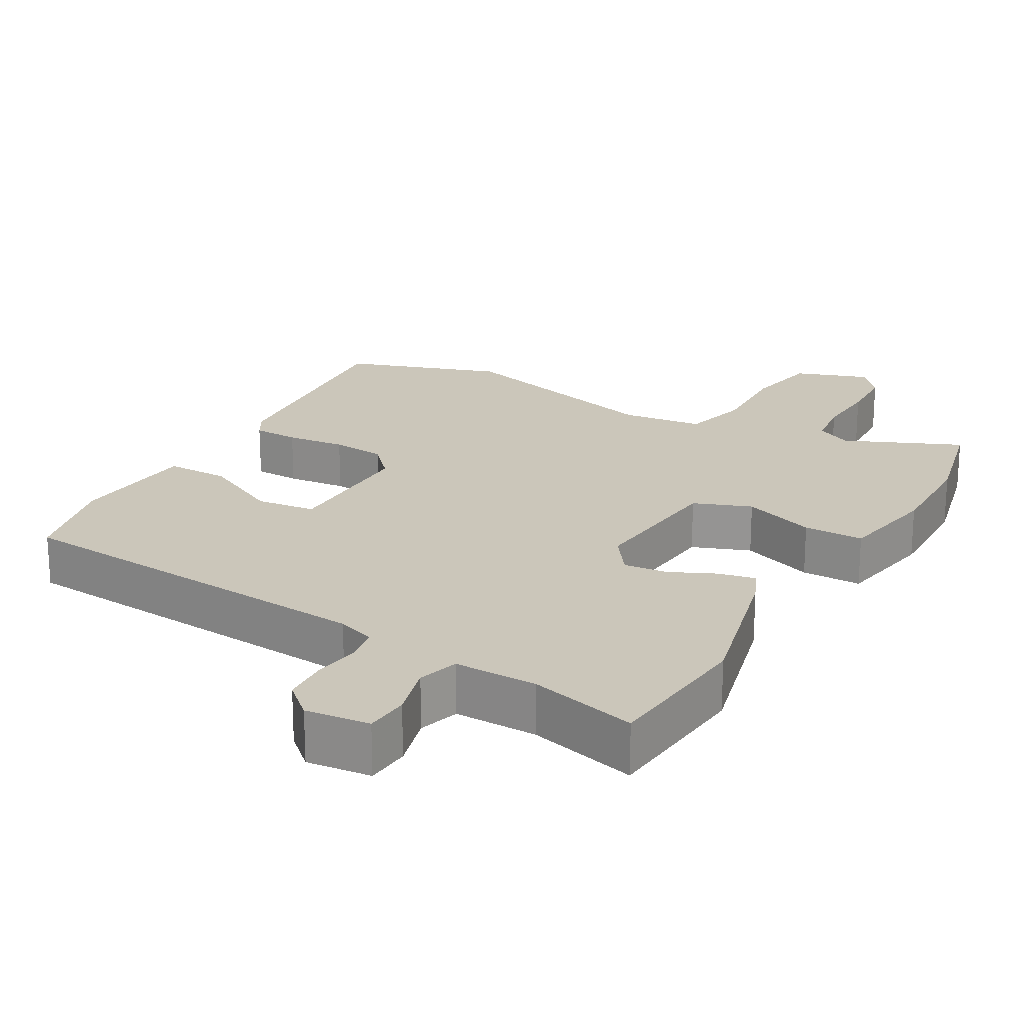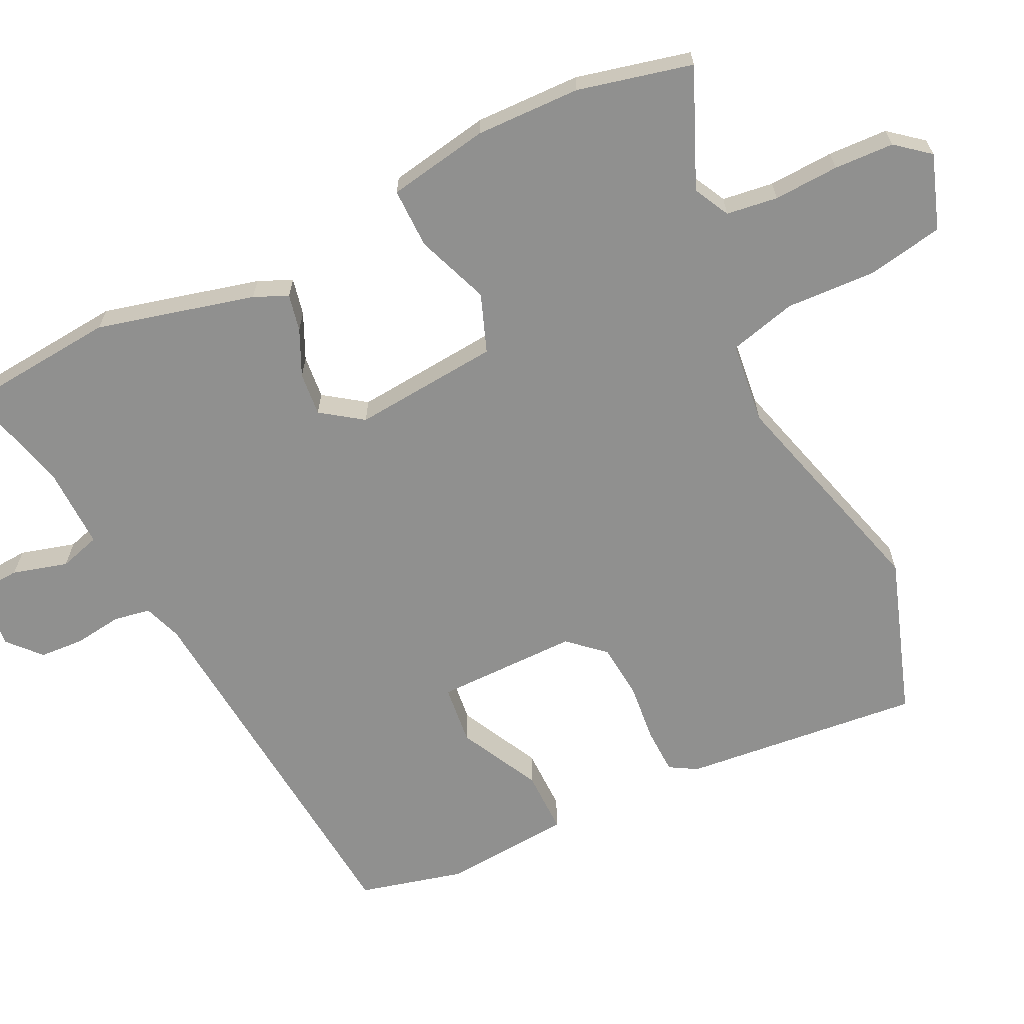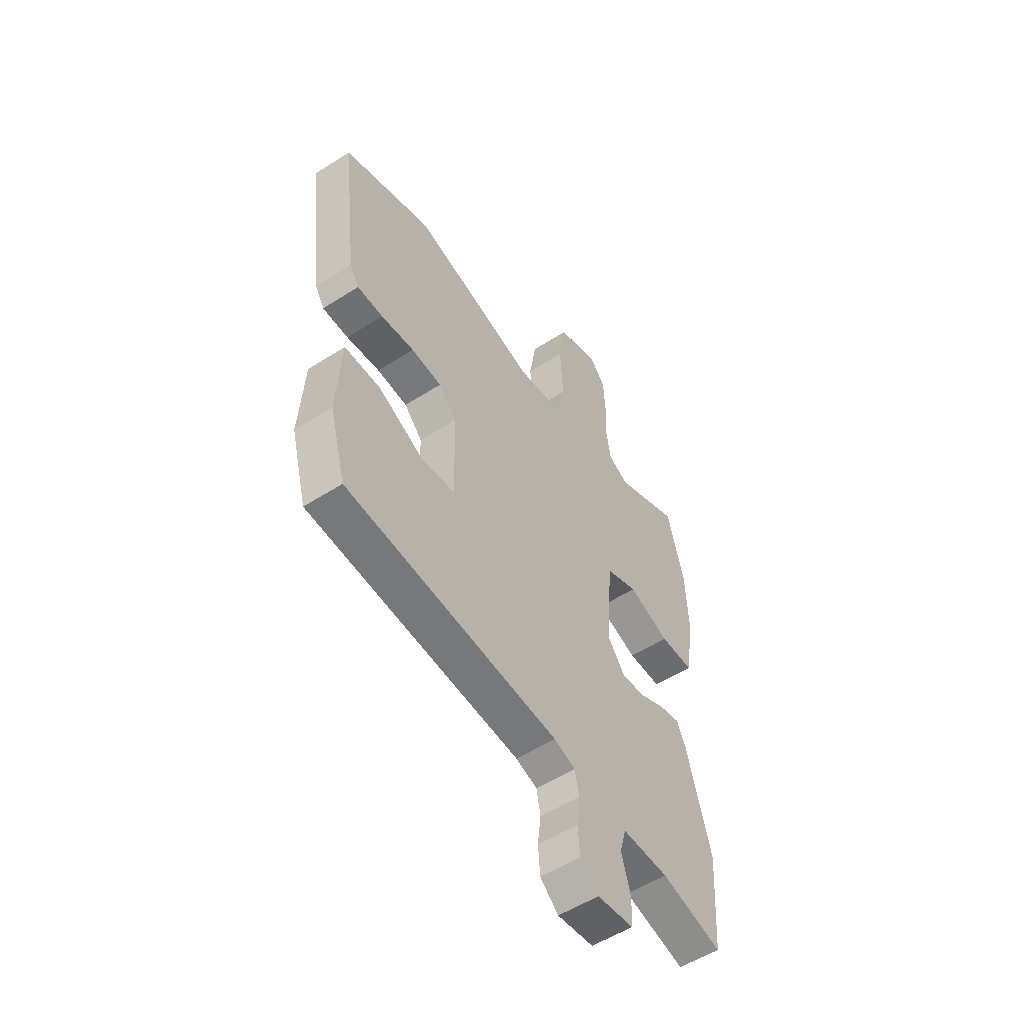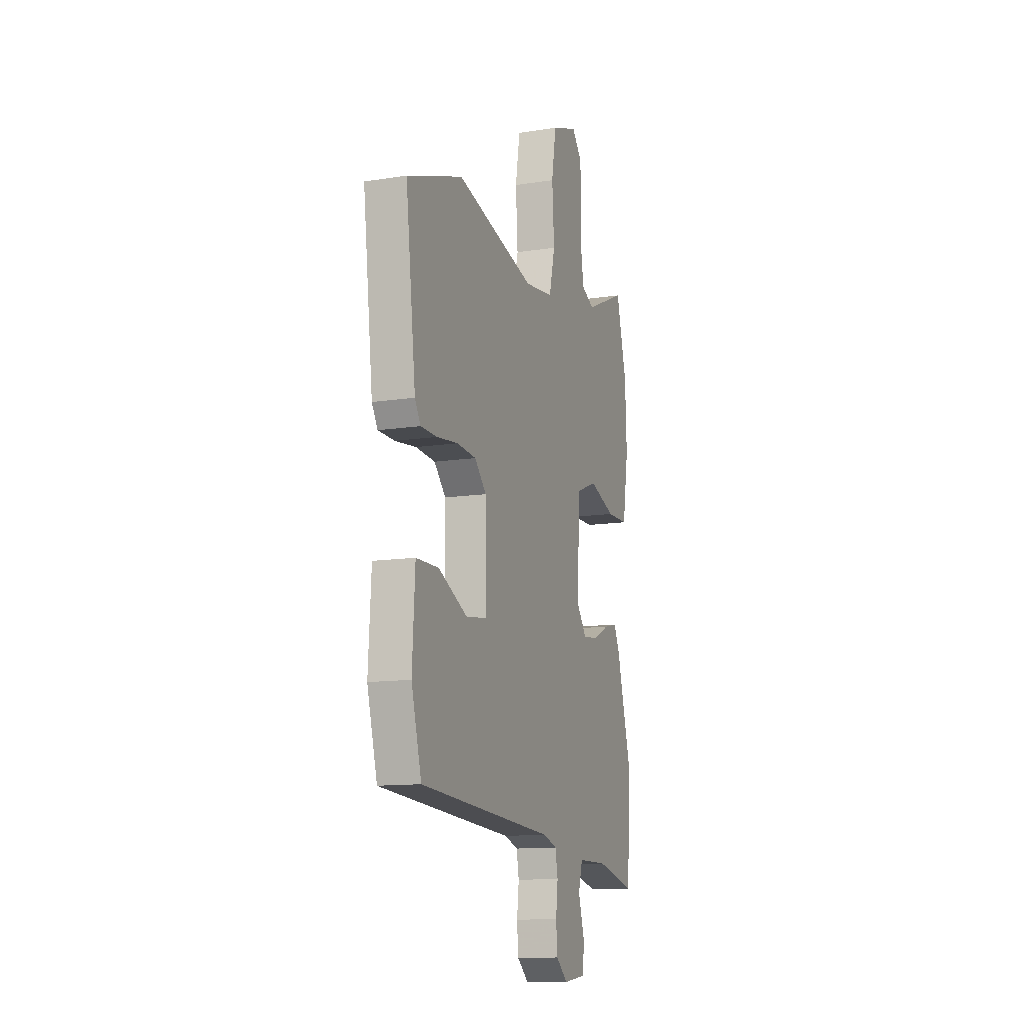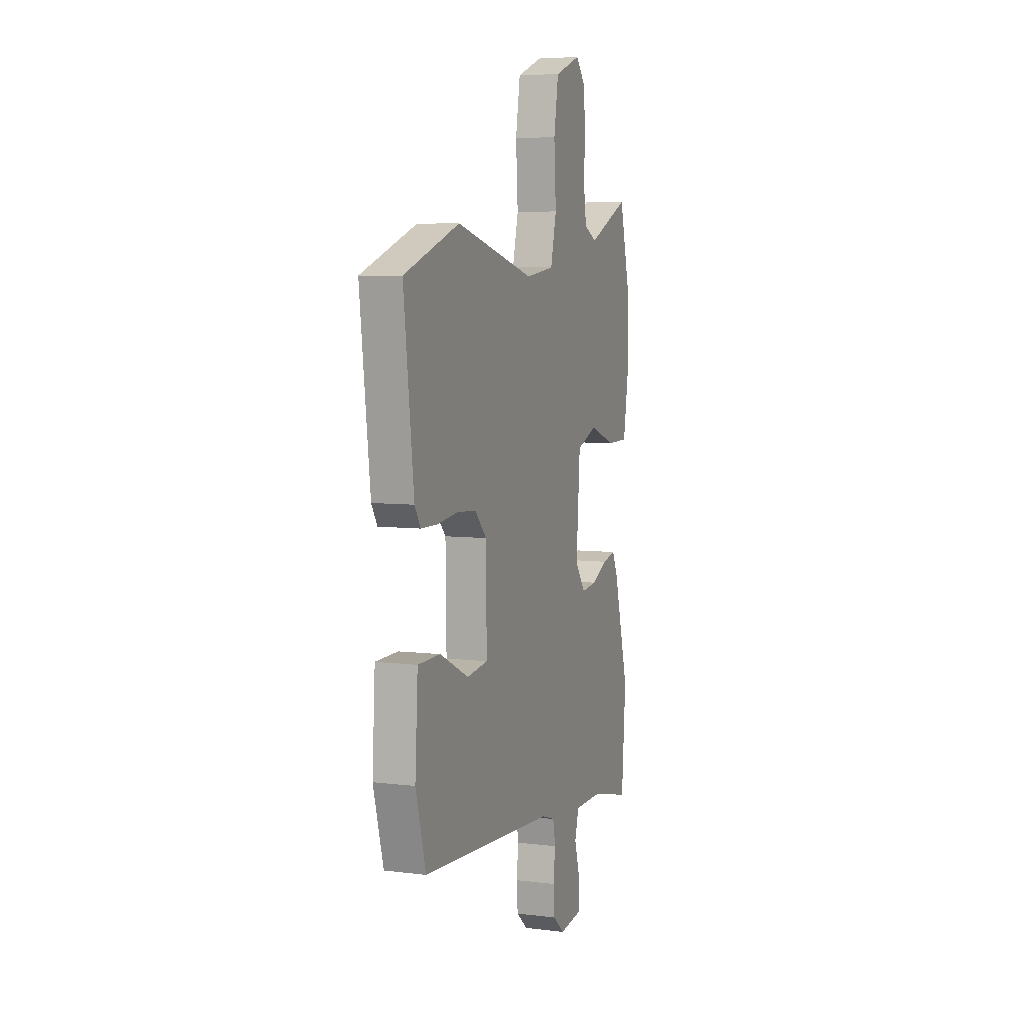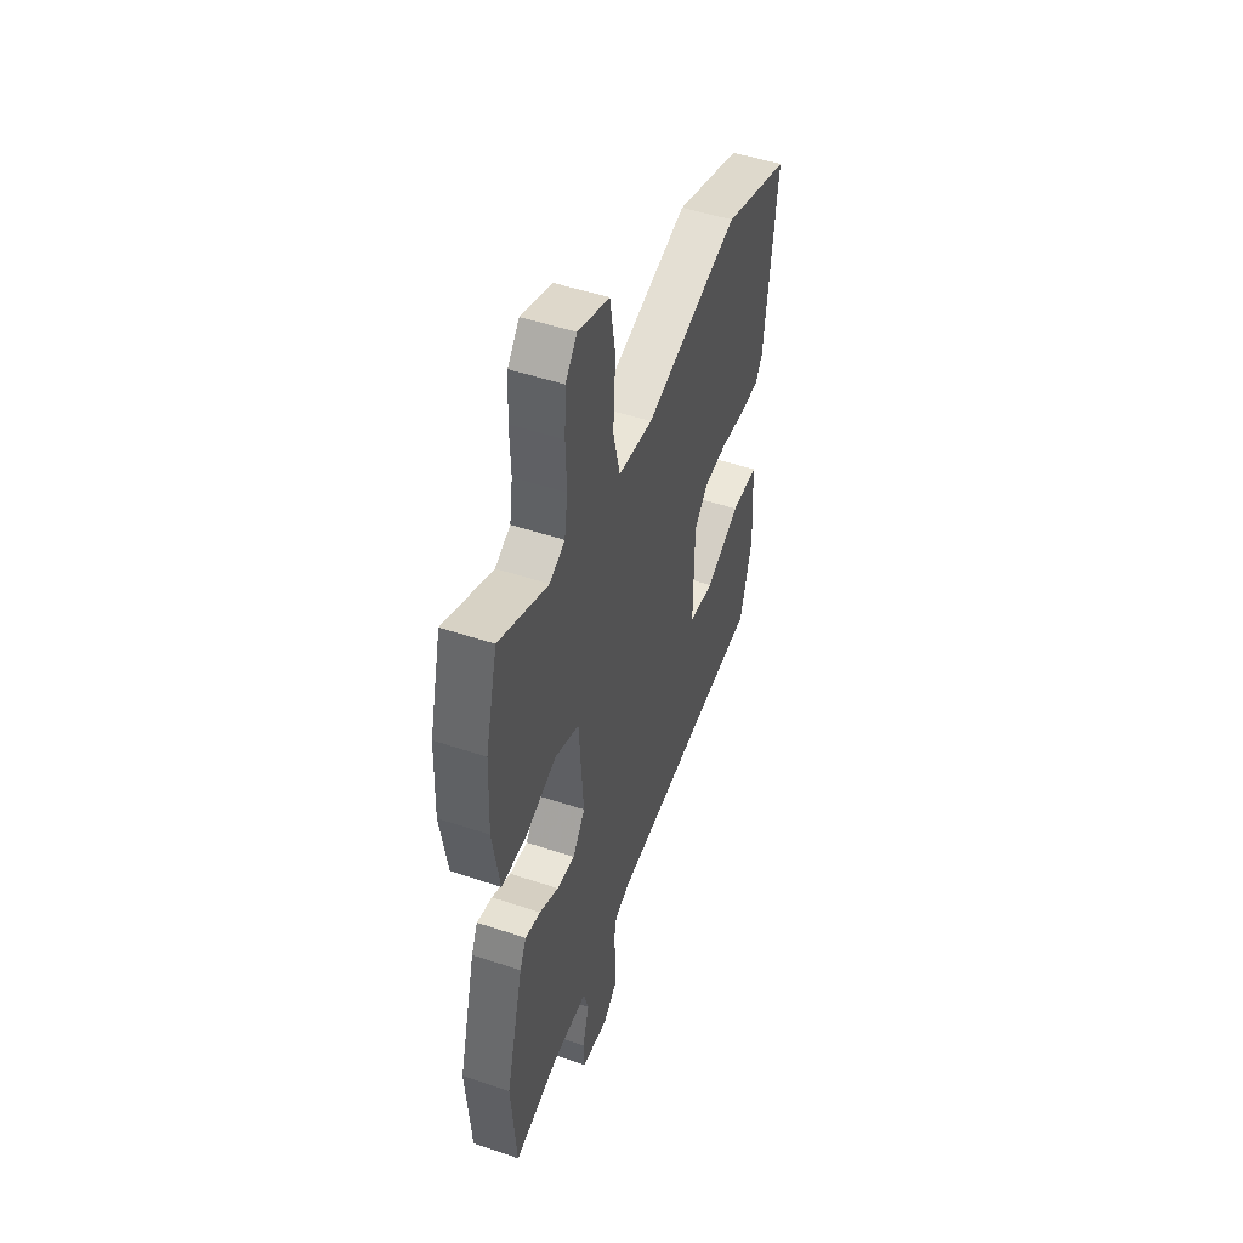
<metadata>
{"format":"obj","ext":"obj","renderer":"f3d","projection":"perspective","resolution":1024,"background":"white","views":[{"elev":21.1,"azim":-149.3,"up":"+Y"},{"elev":-65.6,"azim":-63.1,"up":"+Y"},{"elev":-54.3,"azim":124.3,"up":"+Z"},{"elev":-12.4,"azim":110.3,"up":"+Z"},{"elev":6.4,"azim":110.2,"up":"+Z"},{"elev":49.9,"azim":-69.7,"up":"+Z"}]}
</metadata>
<code>
v 0.505 0.07 -0.436
v -0.032 0.07 -0.474
v -0.086 0.07 -0.492
v -0.096 0.07 -0.544
v -0.088 0.07 -0.611
v -0.093 0.07 -0.674
v -0.139 0.07 -0.714
v -0.23 0.07 -0.703
v -0.233 0.07 -0.64
v -0.21 0.07 -0.563
v -0.226 0.07 -0.505
v -0.343 0.07 -0.505
v -0.497 0.07 -0.543
v -0.513 0.07 -0.324
v -0.453 0.07 -0.103
v -0.431 0.07 -0.056
v -0.379 0.07 -0.068
v -0.315 0.07 -0.099
v -0.254 0.07 -0.106
v -0.212 0.07 -0.049
v -0.227 0.07 0.158
v -0.308 0.07 0.19
v -0.412 0.07 0.153
v -0.497 0.07 0.154
v -0.52 0.07 0.297
v -0.514 0.07 0.445
v -0.473 0.07 0.605
v -0.309 0.07 0.531
v -0.258 0.07 0.556
v -0.247 0.07 0.628
v -0.25 0.07 0.72
v -0.245 0.07 0.804
v -0.206 0.07 0.85
v -0.102 0.07 0.812
v -0.084 0.07 0.704
v -0.092 0.07 0.578
v -0.069 0.07 0.482
v 0.046 0.07 0.467
v 0.361 0.07 0.549
v 0.583 0.07 0.47
v 0.543 0.07 0.134
v 0.52 0.07 0.096
v 0.455 0.07 0.095
v 0.371 0.07 0.105
v 0.294 0.07 0.099
v 0.248 0.07 0.05
v 0.245 0.07 -0.151
v 0.329 0.07 -0.162
v 0.444 0.07 -0.106
v 0.534 0.07 -0.107
v 0.545 0.07 -0.289
v 0.505 0 -0.436
v -0.032 0 -0.474
v -0.086 0 -0.492
v -0.096 0 -0.544
v -0.088 0 -0.611
v -0.093 0 -0.674
v -0.139 0 -0.714
v -0.23 0 -0.703
v -0.233 0 -0.64
v -0.21 0 -0.563
v -0.226 0 -0.505
v -0.343 0 -0.505
v -0.497 0 -0.543
v -0.513 0 -0.324
v -0.453 0 -0.103
v -0.431 0 -0.056
v -0.379 0 -0.068
v -0.315 0 -0.099
v -0.254 0 -0.106
v -0.212 0 -0.049
v -0.227 0 0.158
v -0.308 0 0.19
v -0.412 0 0.153
v -0.497 0 0.154
v -0.52 0 0.297
v -0.514 0 0.445
v -0.473 0 0.605
v -0.309 0 0.531
v -0.258 0 0.556
v -0.247 0 0.628
v -0.25 0 0.72
v -0.245 0 0.804
v -0.206 0 0.85
v -0.102 0 0.812
v -0.084 0 0.704
v -0.092 0 0.578
v -0.069 0 0.482
v 0.046 0 0.467
v 0.361 0 0.549
v 0.583 0 0.47
v 0.543 0 0.134
v 0.52 0 0.096
v 0.455 0 0.095
v 0.371 0 0.105
v 0.294 0 0.099
v 0.248 0 0.05
v 0.245 0 -0.151
v 0.329 0 -0.162
v 0.444 0 -0.106
v 0.534 0 -0.107
v 0.545 0 -0.289
f 51 1 2
f 50 51 2
f 49 50 2
f 48 49 2
f 47 48 2 3
f 46 47 3
f 42 43 44
f 41 42 44
f 40 41 44
f 39 40 44
f 38 39 44
f 37 38 44 45
f 34 35 36
f 33 34 36
f 32 33 36
f 31 32 36
f 30 31 36
f 29 30 36 37
f 37 45 46
f 29 37 46
f 28 29 46
f 26 27 28
f 25 26 28
f 24 25 28
f 23 24 28
f 22 23 28
f 16 17 18
f 15 16 18
f 14 15 18
f 13 14 18
f 12 13 18
f 11 12 18 19
f 10 11 19 20
f 8 9 10
f 7 8 10
f 6 7 10
f 5 6 10
f 4 5 10
f 3 4 10 20
f 21 22 28 46
f 3 20 21 46
f 53 52 102
f 53 102 101
f 53 101 100
f 53 100 99
f 54 53 99 98
f 54 98 97
f 95 94 93
f 95 93 92
f 95 92 91
f 95 91 90
f 95 90 89
f 96 95 89 88
f 87 86 85
f 87 85 84
f 87 84 83
f 87 83 82
f 87 82 81
f 88 87 81 80
f 97 96 88
f 97 88 80
f 97 80 79
f 79 78 77
f 79 77 76
f 79 76 75
f 79 75 74
f 79 74 73
f 69 68 67
f 69 67 66
f 69 66 65
f 69 65 64
f 69 64 63
f 70 69 63 62
f 71 70 62 61
f 61 60 59
f 61 59 58
f 61 58 57
f 61 57 56
f 61 56 55
f 71 61 55 54
f 97 79 73 72
f 97 72 71 54
f 1 52 53 2
f 2 53 54 3
f 3 54 55 4
f 4 55 56 5
f 5 56 57 6
f 6 57 58 7
f 7 58 59 8
f 8 59 60 9
f 9 60 61 10
f 10 61 62 11
f 11 62 63 12
f 12 63 64 13
f 13 64 65 14
f 14 65 66 15
f 15 66 67 16
f 16 67 68 17
f 17 68 69 18
f 18 69 70 19
f 19 70 71 20
f 20 71 72 21
f 21 72 73 22
f 22 73 74 23
f 23 74 75 24
f 24 75 76 25
f 25 76 77 26
f 26 77 78 27
f 27 78 79 28
f 28 79 80 29
f 29 80 81 30
f 30 81 82 31
f 31 82 83 32
f 32 83 84 33
f 33 84 85 34
f 34 85 86 35
f 35 86 87 36
f 36 87 88 37
f 37 88 89 38
f 38 89 90 39
f 39 90 91 40
f 40 91 92 41
f 41 92 93 42
f 42 93 94 43
f 43 94 95 44
f 44 95 96 45
f 45 96 97 46
f 46 97 98 47
f 47 98 99 48
f 48 99 100 49
f 49 100 101 50
f 50 101 102 51
f 51 102 52 1

</code>
